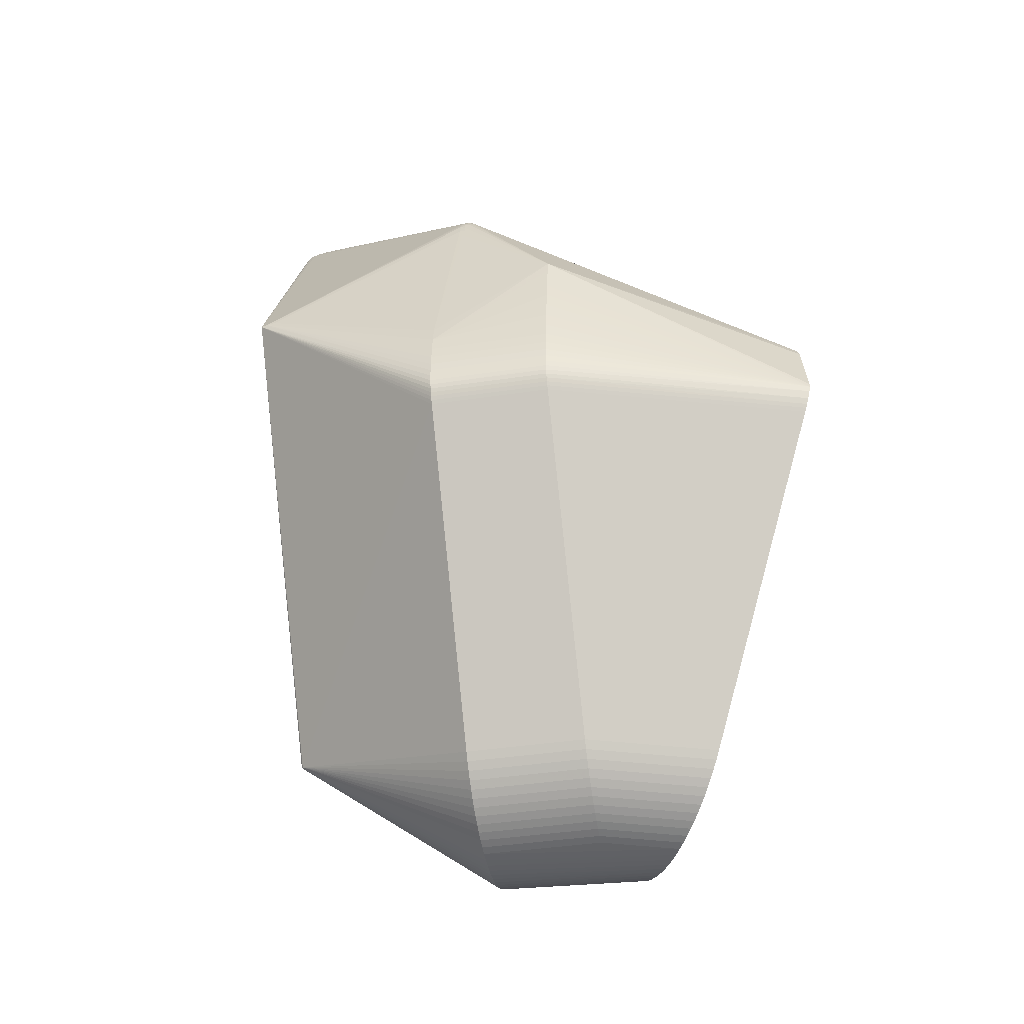
<metadata>
{"format":"obj","ext":"obj","renderer":"f3d","projection":"perspective","resolution":1024,"background":"white","views":[{"elev":49.1,"azim":-106.1,"up":"+Y"}]}
</metadata>
<code>
v -0.0334 0.3293 0.1224
v -0.5502 0.07624 -0.1168
v -0.5859 0.09994 0.006587
v -0.1931 -0.2244 0.1826
v -0.6517 0.01962 0.09186
v -0.2943 0.3256 0.3468
v 0.2566 -0.1997 0.03952
v -0.2212 0.3431 0.03579
v -0.09033 0.3397 0.104
v -0.5189 0.104 -0.1131
v -0.5738 0.04157 -0.1169
v -0.3152 -0.201 0.1427
v -0.6014 0.1168 0.1479
v -0.6443 0.05725 0.1088
v -0.614 -0.09408 0.06453
v -0.5503 -0.1424 0.07177
v -0.305 0.3313 0.3446
v -0.4139 -0.1704 0.1153
v -0.2294 0.3044 0.3647
v 0.003528 -0.2619 0.1375
v 0.01863 -0.2599 0.1384
v 0.2729 -0.2016 0.002813
v 0.2845 -0.2108 -0.0477
v 0.2743 -0.2123 -0.01743
v 0.3205 0.08587 0.01316
v 0.3361 0.07328 -0.03254
v 0.3353 0.08099 -0.03523
v 0.2851 -0.04753 0.07378
v 0.2905 -0.0514 0.06215
v -0.6018 0.06019 -0.02
v 0.06226 0.2299 -0.2088
v -0.05169 -0.2626 -0.1464
v 0.2821 -0.2119 -0.06618
v 0.236 0.08396 -0.1363
v -0.1283 0.3461 0.09172
v -0.218 0.3524 0.06458
v -0.5354 0.09109 -0.1154
v -0.5711 0.1148 0.008022
v -0.5881 0.002342 -0.1136
v -0.5631 0.05964 -0.1173
v -0.6179 0.04607 0.007693
v -0.5438 -0.1464 -0.07216
v -0.5787 -0.09806 -0.09155
v -0.3541 -0.2084 -0.005335
v -0.2453 -0.2146 0.1656
v -0.6153 0.1046 0.1378
v -0.6493 0.03884 0.09996
v -0.5347 -0.1426 0.0779
v -0.188 0.1459 0.3222
v 0.02184 -0.2496 0.1436
v -0.009916 -0.2619 0.1237
v 0.1315 0.2669 0.07692
v 0.1243 0.2718 0.07384
v 0.265 -0.2009 0.02353
v 0.2842 -0.2138 -0.05098
v 0.2658 -0.2066 0.01166
v 0.3216 0.08773 0.008371
v 0.3421 0.07501 -0.05937
v 0.2403 -0.1482 0.08213
v 0.3452 0.07132 -0.08278
v -0.6102 0.04099 -0.01874
v 0.249 -0.1929 0.05807
v 0.3478 0.06453 -0.09454
v -0.09269 0.3213 -0.03146
v -0.05629 0.3335 0.115
v -0.2269 0.3492 0.06262
v -0.1885 0.3539 0.07281
v -0.6238 0.02604 0.00982
v -0.5822 0.02236 -0.1157
v -0.5988 0.08334 0.006061
v -0.5575 -0.132 -0.0789
v -0.4219 -0.1947 -0.02761
v -0.3902 -0.1858 0.1181
v -0.6369 0.07455 0.1181
v -0.6361 -0.05874 0.06895
v -0.6261 -0.07699 0.0661
v -0.3273 0.3233 0.3326
v -0.2999 0.3302 0.3462
v -0.2089 0.2836 0.365
v 0.005876 -0.263 0.1317
v 0.01679 -0.2623 0.1315
v 0.124 0.272 0.05851
v 0.2565 -0.194 0.04781
v 0.2802 -0.2156 -0.04055
v 0.343 0.07129 -0.05834
v 0.3282 0.08599 -0.01377
v 0.3474 0.06556 -0.08104
v 0.2969 0.01063 0.05999
v 0.2803 -0.2172 -0.05239
v 0.1137 0.275 0.05438
v -0.1682 -0.2279 0.1905
v 0.2828 -0.216 -0.06223
v -0.1991 0.3213 -0.06224
v -0.5546 0.1277 0.01032
v -0.5915 -0.01817 -0.1106
v -0.5922 -0.03882 -0.1068
v -0.3788 -0.1934 0.0786
v -0.2959 0.1826 0.2935
v -0.01116 -0.2609 0.1317
v 0.01202 -0.2578 0.1447
v 0.1351 0.2667 0.06953
v 0.1332 0.2673 0.06083
v 0.2643 -0.1951 0.03027
v 0.2802 -0.2072 -0.02526
v 0.2738 -0.2073 -0.005854
v 0.2806 -0.2121 -0.0326
v 0.3281 0.07992 -0.006508
v 0.3362 0.07762 -0.03271
v 0.3285 0.08361 -0.008777
v 0.2922 0.01197 0.06612
v 0.268 -0.1059 0.07843
v 0.2886 -0.05003 0.06821
v 0.06073 0.2332 -0.2024
v 0.2847 -0.2134 -0.06204
v 0.3154 0.09014 0.01941
v 0.313 0.08746 0.02598
v 0.3475 0.06129 -0.09487
v -0.1912 0.3255 -0.06076
v -0.2227 0.3509 0.0635
v -0.5788 0.1076 0.007193
v -0.5569 0.06814 -0.1172
v -0.5858 -0.07912 -0.09724
v -0.5826 -0.08872 -0.09446
v -0.39 -0.2019 -0.01697
v -0.2162 -0.2201 0.1751
v -0.6215 0.09771 0.1328
v -0.5278 -0.1392 0.08185
v -0.4028 0.2136 0.2628
v -0.1941 0.2298 0.3509
v -0.19 0.1909 0.3381
v 0.2608 -0.2003 0.03247
v 0.2828 -0.2162 -0.05269
v 0.2612 -0.2032 0.02626
v 0.3238 0.08846 -0.003014
v 0.3447 0.07215 -0.06982
v 0.2573 -0.2026 0.0319
v 0.3461 0.07047 -0.08056
v -0.02838 0.3283 0.1241
v -0.5783 0.09486 -0.01985
v 0.2525 -0.1962 0.05028
v 0.3477 0.06661 -0.08747
v -0.07237 0.3365 0.1098
v -0.1768 0.3298 -0.05743
v -0.1981 0.3543 0.06996
v -0.5274 0.0978 -0.1143
v -0.5783 0.03209 -0.1164
v -0.6044 0.07447 0.006136
v -0.5916 -0.04908 -0.1047
v -0.5255 -0.1522 0.07254
v -0.3529 -0.1935 0.1304
v -0.5939 0.1222 0.1529
v -0.6409 0.06606 0.1134
v -0.6506 -0.01002 0.08132
v -0.6203 -0.0857 0.06515
v -0.5587 -0.1396 0.06949
v -0.2187 0.2981 0.3666
v 0.01962 -0.2611 0.1331
v 0.126 0.2718 0.06439
v 0.135 0.2527 0.0889
v 0.2569 -0.1904 0.04963
v 0.2776 -0.2143 -0.03001
v 0.3199 0.08407 0.01439
v 0.3399 0.07224 -0.04573
v 0.3316 0.08368 -0.02377
v 0.3471 0.06347 -0.08118
v 0.2925 -0.0183 0.06746
v 0.2962 -0.02071 0.05791
v 0.1027 0.2783 0.05441
v -0.1638 -0.2254 0.1913
v 0.348 0.06322 -0.08936
v -0.3757 -0.06369 -0.2767
v -0.05068 -0.2636 -0.1442
v -0.1703 0.3304 -0.05567
v -0.206 0.3541 0.06771
v -0.2029 0.3188 -0.06286
v -0.6095 0.06527 0.006435
v -0.5693 -0.1158 -0.0854
v -0.5049 -0.1703 -0.05632
v -0.6489 -0.01995 0.07829
v 0.005985 -0.2605 0.1425
v 0.1302 0.2695 0.06186
v 0.2828 -0.2092 -0.03745
v 0.2734 -0.2045 -0.001312
v 0.2776 -0.2123 -0.0246
v 0.3241 0.08304 0.004586
v 0.3363 0.07552 -0.03236
v 0.3321 0.08236 -0.02173
v 0.29 -0.01715 0.07015
v 0.2777 -0.07744 0.0766
v 0.2896 -0.05082 0.06514
v 0.2709 -0.212 -0.01164
v 0.3379 0.07937 -0.04886
v -0.3741 -0.06375 -0.2769
v -0.3746 -0.06591 -0.2776
v -0.05292 -0.2635 -0.1442
v 0.3175 0.08827 0.01809
v 0.1718 -0.1933 -0.1012
v 0.3454 0.06921 -0.09127
v 0.3465 0.06637 -0.09631
v 0.3468 0.06841 -0.08966
v -0.1273 0.3276 -0.0427
v -0.1093 0.343 0.09784
v -0.2125 0.3535 0.06594
v -0.5631 0.1215 0.009065
v -0.5687 0.05077 -0.1172
v -0.614 0.05579 0.006954
v -0.5743 -0.1071 -0.08853
v -0.2788 -0.2081 0.1546
v -0.6086 0.1109 0.1428
v -0.6471 0.04816 0.1043
v -0.6072 -0.1021 0.06423
v -0.5422 -0.1435 0.07456
v -0.3961 0.2213 0.2683
v -0.3107 0.3307 0.342
v -0.01946 -0.2604 0.1236
v 0.1354 0.2644 0.07477
v 0.1258 0.2718 0.07031
v 0.1325 0.2536 0.09118
v 0.2691 -0.2013 0.01338
v 0.2703 -0.2097 -0.003235
v 0.3389 0.07803 -0.04744
v 0.2902 0.06173 0.05513
v 0.2751 -0.07541 0.07863
v 0.2418 -0.1516 0.08032
v 0.2823 -0.08163 0.06558
v 0.318 0.08993 0.01349
v -0.2087 0.3477 0.03854
v -0.6063 0.05071 -0.01948
v 0.2463 -0.1899 0.06261
v 0.3469 0.06271 -0.09908
v -0.163 0.3513 0.08068
v -0.043 0.3311 0.1193
v -0.5431 0.0839 -0.1162
v -0.5855 0.01243 -0.1147
v -0.5884 -0.06928 -0.09987
v -0.4576 -0.171 0.09576
v -0.4488 -0.188 -0.03667
v -0.3951 -0.1985 0.0008638
v -0.4257 -0.1782 0.1064
v -0.6272 0.09041 0.1279
v -0.6323 0.08268 0.1229
v -0.652 0.009803 0.08811
v -0.5843 -0.1237 0.06528
v -0.6314 -0.06799 0.06736
v -0.5759 -0.1299 0.06629
v -0.2949 0.1995 0.3001
v -0.2006 0.2608 0.3599
v 0.006457 -0.2633 0.1278
v 0.01246 -0.263 0.1279
v 0.2564 -0.1968 0.04464
v 0.3452 0.07044 -0.06933
v 0.3467 0.06874 -0.0787
v -0.1775 -0.2273 0.1876
v 0.2827 -0.2166 -0.05753
v -0.1412 0.3292 -0.04703
v -0.5922 -0.0285 -0.1088
v -0.3112 -0.2037 0.1288
v -0.6466 -0.02983 0.07553
v -0.004488 -0.2609 0.1374
v 0.005643 -0.2567 0.1469
v 0.01587 -0.259 0.1418
v 0.1316 0.2692 0.06811
v 0.2686 -0.1984 0.01709
v 0.2768 -0.2046 -0.01161
v 0.274 -0.2099 -0.01112
v 0.283 -0.2116 -0.04063
v 0.3322 0.07662 -0.01915
v 0.3359 0.07946 -0.03372
v 0.3245 0.08479 0.003074
v 0.3397 0.07 -0.04605
v 0.2818 -0.04593 0.07579
v 0.2913 0.038 0.06202
v 0.2563 -0.1319 0.07901
v 0.2815 -0.0811 0.06837
v 0.2872 -0.04893 0.07116
v 0.2747 -0.2142 -0.02508
v 0.3343 0.08223 -0.03682
v 0.05835 0.2362 -0.1937
v -0.05641 -0.2636 -0.1324
v 0.2835 -0.2138 -0.06529
v 0.3166 0.08679 0.02072
v 0.3453 0.06341 -0.1008
v 0.285 -0.2128 -0.05658
v 0.2843 -0.2154 -0.05792
v -0.1823 0.3287 -0.0588
v -0.1624 0.3306 -0.05342
v -0.1528 0.3302 -0.05057
v -0.5637 -0.1241 -0.08219
v -0.5276 -0.1588 -0.06508
v -0.5174 -0.1646 -0.06101
v -0.345 -0.1987 0.1032
v 0.01088 -0.2602 0.1424
v 0.1349 0.2668 0.06522
v 0.2773 -0.2074 -0.01571
v 0.2775 -0.21 -0.01994
v 0.2806 -0.2098 -0.02901
v 0.3323 0.07878 -0.01927
v 0.3323 0.08073 -0.02013
v 0.3283 0.08191 -0.00716
v 0.2694 -0.1077 0.07594
v 0.2806 -0.08029 0.07125
v 0.2794 -0.07908 0.07406
v 0.06299 0.2303 -0.2064
v 0.3096 0.08967 0.02801
v 0.3141 0.08905 0.02364
v 0.2495 -0.1903 0.06026
v 0.253 -0.1909 0.0558
v 0.2526 -0.1934 0.05402
v -0.1465 0.349 0.0859
v -0.1108 0.3253 -0.03747
v -0.1869 0.3272 -0.05987
v -0.1769 0.3529 0.07635
v -0.2348 0.345 0.06113
v -0.2386 0.3425 0.06051
v -0.2309 0.3472 0.06183
v -0.1952 0.3235 -0.06154
v -0.6212 0.03614 0.008649
v -0.5926 0.09184 0.00621
v -0.5903 -0.05925 -0.1024
v -0.5901 -0.007873 -0.1122
v -0.5509 -0.1394 -0.07555
v -0.4845 -0.1643 0.0867
v -0.507 -0.1581 0.07902
v -0.5362 -0.1528 -0.06873
v -0.4712 -0.1818 -0.04435
v -0.4898 -0.176 -0.05084
v -0.4061 -0.1912 0.03894
v -0.6508 0.02931 0.09581
v -0.6402 -0.04926 0.07084
v -0.6437 -0.03961 0.07304
v -0.6516 -9.111e-05 0.0846
v -0.5923 -0.1169 0.0646
v -0.6 -0.1097 0.06425
v -0.5673 -0.1353 0.06768
v -0.3239 0.3254 0.3347
v -0.3305 0.3209 0.3304
v -0.3184 0.3281 0.338
v -0.001289 -0.2628 0.1277
v -0.01028 -0.2616 0.1277
v -0.002068 -0.2623 0.1317
v 0.004588 -0.259 0.1449
v 0.009422 -0.2552 0.1465
v 0.01211 -0.263 0.1316
v 0.009888 -0.2621 0.1374
v 0.01478 -0.2617 0.1372
v 0.1289 0.2693 0.0755
v 0.1308 0.2692 0.07206
v 0.134 0.2667 0.07352
v 0.13 0.268 0.05662
v 0.2606 -0.1974 0.03678
v 0.2647 -0.198 0.02735
v 0.2605 -0.1946 0.03966
v 0.2653 -0.2038 0.0184
v 0.2699 -0.207 0.003528
v 0.2695 -0.2042 0.008965
v 0.2826 -0.2144 -0.04453
v 0.2804 -0.2141 -0.03632
v 0.3427 0.07333 -0.05835
v 0.3395 0.07638 -0.0463
v 0.3398 0.07442 -0.04572
v 0.3251 0.08661 -0.001345
v 0.3285 0.08496 -0.01121
v 0.3456 0.06829 -0.0703
v 0.3431 0.06906 -0.05883
v 0.3456 0.0661 -0.07094
v 0.2944 0.03886 0.05912
v 0.295 0.01155 0.06332
v 0.2528 -0.1259 0.08269
v 0.2548 -0.1294 0.08114
v 0.266 -0.1036 0.08049
v 0.2941 -0.0193 0.06436
v 0.2953 -0.02009 0.06111
v 0.2619 -0.206 0.01784
v 0.2665 -0.2092 0.002986
v 0.281 -0.2165 -0.04721
v 0.2778 -0.2158 -0.03675
v 0.344 0.07333 -0.07174
v 0.3428 0.07436 -0.07332
v 0.3412 0.07633 -0.06088
v 0.119 0.2743 0.06221
v 0.1111 0.2766 0.05952
v -0.5711 0.1025 -0.01924
v 0.05949 0.2331 -0.203
v -0.05337 -0.264 -0.1401
f 194 31 34
f 194 32 289
f 213 6 78
f 128 213 13
f 171 145 10
f 37 145 171
f 280 32 33
f 91 49 253
f 78 138 17
f 346 138 156
f 156 138 19
f 19 138 78
f 78 6 19
f 6 213 19
f 290 32 195
f 290 289 32
f 304 218 156
f 305 218 304
f 242 128 5
f 210 47 128
f 336 13 77
f 10 145 94
f 193 31 194
f 194 171 193
f 193 171 31
f 197 32 194
f 197 33 32
f 194 34 197
f 34 33 197
f 31 198 199
f 282 33 34
f 282 34 31
f 280 33 282
f 31 199 282
f 246 253 49
f 156 19 246
f 246 213 128
f 246 19 213
f 4 253 128
f 253 4 124
f 214 337 151
f 151 337 13
f 151 17 214
f 78 17 151
f 151 213 78
f 151 13 213
f 231 312 17
f 156 218 52
f 52 346 156
f 195 32 172
f 305 304 116
f 304 222 116
f 128 47 328
f 328 5 128
f 128 152 14
f 14 210 128
f 119 36 311
f 119 337 214
f 214 36 119
f 10 94 175
f 31 171 175
f 175 171 10
f 303 198 31
f 31 113 303
f 303 113 198
f 198 60 200
f 200 199 198
f 214 17 203
f 203 36 214
f 287 286 144
f 113 286 287
f 383 113 31
f 383 286 113
f 166 188 28
f 107 185 371
f 267 107 372
f 372 107 371
f 371 112 372
f 29 167 372
f 29 372 190
f 190 372 112
f 63 141 170
f 63 200 141
f 199 200 63
f 329 75 128
f 289 290 334
f 128 253 98
f 98 246 128
f 253 246 98
f 215 253 44
f 253 124 44
f 44 279 215
f 124 279 44
f 35 17 202
f 17 9 202
f 310 35 202
f 202 9 310
f 309 35 310
f 310 231 309
f 309 17 35
f 309 231 17
f 159 218 305
f 53 346 347
f 138 346 53
f 180 341 91
f 91 20 180
f 292 341 180
f 91 253 259
f 259 20 91
f 130 246 49
f 130 49 91
f 91 169 130
f 374 21 157
f 157 191 374
f 92 32 280
f 92 172 32
f 123 244 75
f 194 289 324
f 371 185 162
f 77 13 335
f 13 337 335
f 314 175 94
f 13 336 314
f 314 94 13
f 314 336 77
f 241 152 128
f 128 240 241
f 198 113 102
f 102 60 198
f 90 82 113
f 174 17 144
f 174 203 17
f 203 174 143
f 67 287 144
f 144 17 67
f 17 312 67
f 312 231 255
f 255 67 312
f 287 67 255
f 113 287 255
f 275 112 371
f 371 166 275
f 275 166 28
f 280 282 230
f 230 282 199
f 199 63 230
f 331 128 242
f 331 153 128
f 256 153 331
f 179 258 128
f 128 153 179
f 179 148 258
f 128 258 330
f 330 329 128
f 235 329 330
f 195 172 384
f 384 279 124
f 232 65 17
f 232 138 310
f 310 65 232
f 142 9 17
f 17 65 142
f 310 9 142
f 142 65 310
f 138 53 217
f 217 53 347
f 345 21 292
f 157 21 345
f 172 89 249
f 249 384 172
f 369 111 370
f 292 21 261
f 373 133 21
f 21 374 373
f 133 373 56
f 56 373 374
f 254 89 172
f 172 92 254
f 276 191 157
f 157 376 276
f 384 249 248
f 343 80 248
f 248 249 343
f 20 259 340
f 340 80 20
f 340 259 253
f 194 235 319
f 319 148 194
f 258 148 319
f 319 330 258
f 235 330 319
f 194 207 43
f 43 123 194
f 244 123 43
f 122 235 194
f 194 123 122
f 122 329 235
f 75 329 122
f 122 123 75
f 42 321 194
f 194 324 42
f 177 207 194
f 194 288 177
f 194 321 71
f 71 288 194
f 71 211 288
f 305 116 281
f 242 5 320
f 118 311 31
f 31 316 118
f 31 175 93
f 93 316 31
f 77 335 313
f 313 314 77
f 147 14 152
f 3 241 240
f 13 94 209
f 128 13 209
f 209 46 128
f 113 82 181
f 310 138 64
f 31 311 285
f 285 143 31
f 311 36 285
f 36 203 227
f 203 143 227
f 227 285 36
f 143 285 227
f 173 143 174
f 144 286 173
f 173 174 144
f 31 143 173
f 173 383 31
f 286 383 173
f 201 231 310
f 201 255 231
f 310 113 201
f 113 255 201
f 60 102 293
f 102 181 293
f 25 162 185
f 25 281 162
f 297 107 267
f 267 372 26
f 26 372 167
f 189 275 28
f 189 370 111
f 272 110 366
f 366 222 272
f 366 116 222
f 141 200 137
f 137 252 141
f 137 200 60
f 60 377 137
f 135 252 137
f 137 377 135
f 117 230 63
f 117 63 170
f 148 179 96
f 96 256 194
f 194 148 96
f 96 153 256
f 96 179 153
f 207 177 154
f 75 244 48
f 244 212 48
f 128 75 48
f 72 384 124
f 1 17 138
f 138 232 1
f 1 232 17
f 380 381 138
f 82 90 380
f 90 381 380
f 292 180 344
f 344 345 292
f 344 180 20
f 343 345 344
f 20 80 344
f 344 80 343
f 157 345 81
f 81 345 343
f 89 375 81
f 81 249 89
f 343 249 81
f 81 376 157
f 81 375 376
f 273 111 369
f 369 306 273
f 273 306 111
f 111 306 307
f 307 306 308
f 308 306 62
f 306 261 62
f 62 261 21
f 50 342 100
f 292 261 100
f 100 341 292
f 260 130 169
f 260 342 130
f 260 100 342
f 260 169 91
f 91 341 260
f 341 100 260
f 21 133 136
f 136 7 21
f 133 7 136
f 114 92 280
f 280 230 114
f 230 117 114
f 89 254 132
f 132 375 89
f 339 253 215
f 80 340 338
f 338 248 80
f 340 339 338
f 384 248 338
f 279 384 338
f 243 42 324
f 88 166 371
f 371 162 88
f 162 281 88
f 95 331 242
f 242 320 95
f 256 331 95
f 194 256 95
f 95 320 194
f 194 320 39
f 39 171 194
f 39 234 171
f 39 68 234
f 5 68 39
f 39 320 5
f 11 205 171
f 171 146 11
f 171 234 69
f 69 146 171
f 337 119 66
f 66 335 337
f 66 119 311
f 311 118 66
f 66 118 316
f 316 8 66
f 37 171 233
f 171 2 233
f 152 241 74
f 121 2 171
f 204 209 94
f 46 209 204
f 204 94 145
f 204 145 37
f 120 3 240
f 349 102 113
f 113 181 349
f 349 181 102
f 158 181 82
f 82 380 158
f 138 217 158
f 158 380 138
f 278 90 113
f 278 64 90
f 278 113 310
f 310 64 278
f 168 64 138
f 90 64 168
f 138 381 168
f 168 381 90
f 101 134 86
f 57 134 101
f 192 379 101
f 101 379 293
f 57 101 348
f 348 101 347
f 347 346 348
f 346 52 348
f 281 25 196
f 305 281 196
f 196 115 305
f 196 25 57
f 86 134 361
f 361 134 57
f 269 25 185
f 57 25 269
f 269 361 57
f 109 361 269
f 299 297 298
f 298 109 299
f 107 297 299
f 109 269 299
f 185 107 299
f 299 269 185
f 364 270 29
f 29 365 364
f 363 364 365
f 221 379 192
f 60 293 378
f 378 377 60
f 293 379 378
f 378 379 377
f 112 275 302
f 275 189 302
f 302 189 111
f 15 211 334
f 288 211 15
f 15 177 288
f 15 154 177
f 76 212 244
f 207 154 76
f 76 43 207
f 244 43 76
f 212 76 16
f 16 76 154
f 128 48 127
f 18 48 212
f 18 127 48
f 128 127 18
f 195 384 325
f 236 327 239
f 239 16 236
f 369 370 368
f 368 247 369
f 370 247 368
f 129 50 369
f 369 247 129
f 129 342 50
f 130 342 129
f 246 130 129
f 129 247 246
f 223 189 28
f 370 189 223
f 223 247 370
f 188 110 79
f 79 110 272
f 156 246 79
f 246 247 79
f 272 222 79
f 79 304 156
f 79 222 304
f 369 50 59
f 59 224 369
f 50 224 59
f 229 224 50
f 50 100 229
f 229 306 369
f 369 224 229
f 229 261 306
f 229 100 261
f 21 7 140
f 140 62 21
f 308 62 140
f 140 250 308
f 7 250 140
f 219 263 351
f 284 254 92
f 92 114 284
f 284 132 254
f 161 276 376
f 22 263 219
f 99 340 253
f 253 339 99
f 99 339 340
f 279 338 51
f 51 338 339
f 215 279 51
f 51 339 215
f 334 211 333
f 333 71 321
f 211 71 333
f 289 334 245
f 334 243 245
f 245 324 289
f 245 243 324
f 166 88 367
f 188 166 367
f 367 110 188
f 367 366 110
f 116 366 367
f 367 281 116
f 367 88 281
f 14 147 176
f 315 313 335
f 335 66 315
f 315 66 8
f 315 8 316
f 241 3 318
f 318 74 241
f 205 147 40
f 171 205 40
f 40 121 171
f 40 318 121
f 126 120 240
f 126 240 128
f 128 46 126
f 46 204 38
f 38 126 46
f 120 126 38
f 38 204 37
f 37 120 38
f 37 233 382
f 382 120 37
f 181 158 262
f 262 293 181
f 262 217 347
f 262 158 217
f 347 101 262
f 262 101 293
f 192 101 277
f 57 348 226
f 226 348 115
f 226 196 57
f 115 196 226
f 305 115 216
f 115 348 216
f 216 159 305
f 216 348 52
f 216 52 218
f 218 159 216
f 86 361 362
f 362 361 109
f 186 297 267
f 267 26 186
f 358 360 85
f 364 363 85
f 108 268 298
f 108 186 360
f 298 297 108
f 297 186 108
f 251 252 135
f 251 363 252
f 251 135 358
f 358 85 251
f 251 85 363
f 359 221 268
f 359 360 358
f 268 108 359
f 359 108 360
f 358 135 58
f 58 359 358
f 221 359 58
f 379 221 58
f 135 377 58
f 377 379 58
f 112 302 301
f 301 190 112
f 103 351 301
f 300 302 111
f 111 307 300
f 300 301 302
f 300 307 160
f 160 301 300
f 155 15 334
f 155 334 290
f 154 15 155
f 155 16 154
f 149 16 155
f 125 18 212
f 212 16 125
f 125 4 128
f 128 18 125
f 125 124 4
f 238 72 124
f 238 236 72
f 327 236 238
f 239 327 97
f 327 238 97
f 97 238 124
f 322 236 16
f 271 223 28
f 247 223 271
f 271 79 247
f 28 188 271
f 188 79 271
f 250 350 83
f 160 307 83
f 83 307 308
f 308 250 83
f 352 351 103
f 350 351 352
f 103 301 352
f 352 301 160
f 160 83 352
f 352 83 350
f 376 375 84
f 84 161 376
f 375 132 84
f 191 276 24
f 276 161 24
f 54 351 350
f 219 351 54
f 54 355 219
f 219 355 183
f 183 22 219
f 29 225 264
f 225 22 264
f 22 183 264
f 182 365 29
f 332 243 334
f 334 333 332
f 42 243 332
f 321 42 332
f 332 333 321
f 30 176 147
f 30 147 205
f 205 11 30
f 74 318 70
f 70 147 152
f 152 74 70
f 70 40 147
f 318 40 70
f 120 382 139
f 3 120 139
f 139 318 3
f 2 121 139
f 121 318 139
f 268 221 27
f 27 221 192
f 192 277 27
f 163 186 26
f 163 26 167
f 360 186 163
f 163 167 29
f 29 270 163
f 270 364 163
f 364 85 163
f 163 85 360
f 190 301 274
f 274 225 29
f 29 190 274
f 274 22 225
f 263 22 274
f 274 351 263
f 274 301 351
f 149 155 326
f 195 325 326
f 45 257 124
f 124 125 45
f 45 125 16
f 323 16 149
f 323 322 16
f 149 326 323
f 323 326 325
f 384 72 237
f 237 325 384
f 72 236 237
f 236 322 237
f 237 323 325
f 322 323 237
f 170 141 87
f 87 165 170
f 141 252 87
f 252 363 87
f 87 363 365
f 365 165 87
f 184 24 161
f 220 374 191
f 191 24 220
f 220 56 374
f 131 54 350
f 131 7 133
f 131 250 7
f 131 350 250
f 356 84 132
f 29 264 104
f 104 182 29
f 61 69 234
f 146 69 61
f 268 27 187
f 298 268 187
f 187 109 298
f 187 362 109
f 178 155 290
f 178 326 155
f 178 290 195
f 195 326 178
f 257 12 150
f 150 12 16
f 208 12 257
f 257 45 208
f 16 12 208
f 208 45 16
f 56 220 354
f 132 284 55
f 55 356 132
f 170 165 55
f 165 23 55
f 84 356 357
f 161 84 357
f 357 184 161
f 294 104 264
f 294 264 183
f 41 61 317
f 317 61 234
f 234 68 317
f 5 328 317
f 317 68 5
f 317 328 47
f 47 41 317
f 206 61 41
f 176 30 206
f 210 14 206
f 14 176 206
f 47 210 206
f 206 41 47
f 164 187 27
f 86 362 164
f 362 187 164
f 164 101 86
f 164 27 277
f 164 277 101
f 257 150 291
f 124 257 291
f 291 97 124
f 239 97 73
f 73 16 239
f 73 150 16
f 97 291 73
f 73 291 150
f 54 131 353
f 355 54 353
f 353 354 355
f 56 354 353
f 133 56 353
f 353 131 133
f 355 354 105
f 105 183 355
f 295 294 105
f 105 294 183
f 265 220 24
f 265 354 220
f 24 184 265
f 265 105 354
f 265 184 295
f 295 105 265
f 170 55 283
f 283 55 284
f 283 284 114
f 283 117 170
f 283 114 117
f 182 104 296
f 296 294 295
f 104 294 296
f 146 61 228
f 61 206 228
f 228 11 146
f 228 30 11
f 228 206 30
f 106 357 356
f 106 296 295
f 295 184 106
f 184 357 106
f 266 106 356
f 356 55 266
f 182 296 266
f 296 106 266
f 266 55 23
f 266 23 165
f 266 165 365
f 365 182 266
f 313 93 175
f 175 314 313
f 93 313 315
f 316 93 315
f 139 382 233
f 139 233 2

</code>
